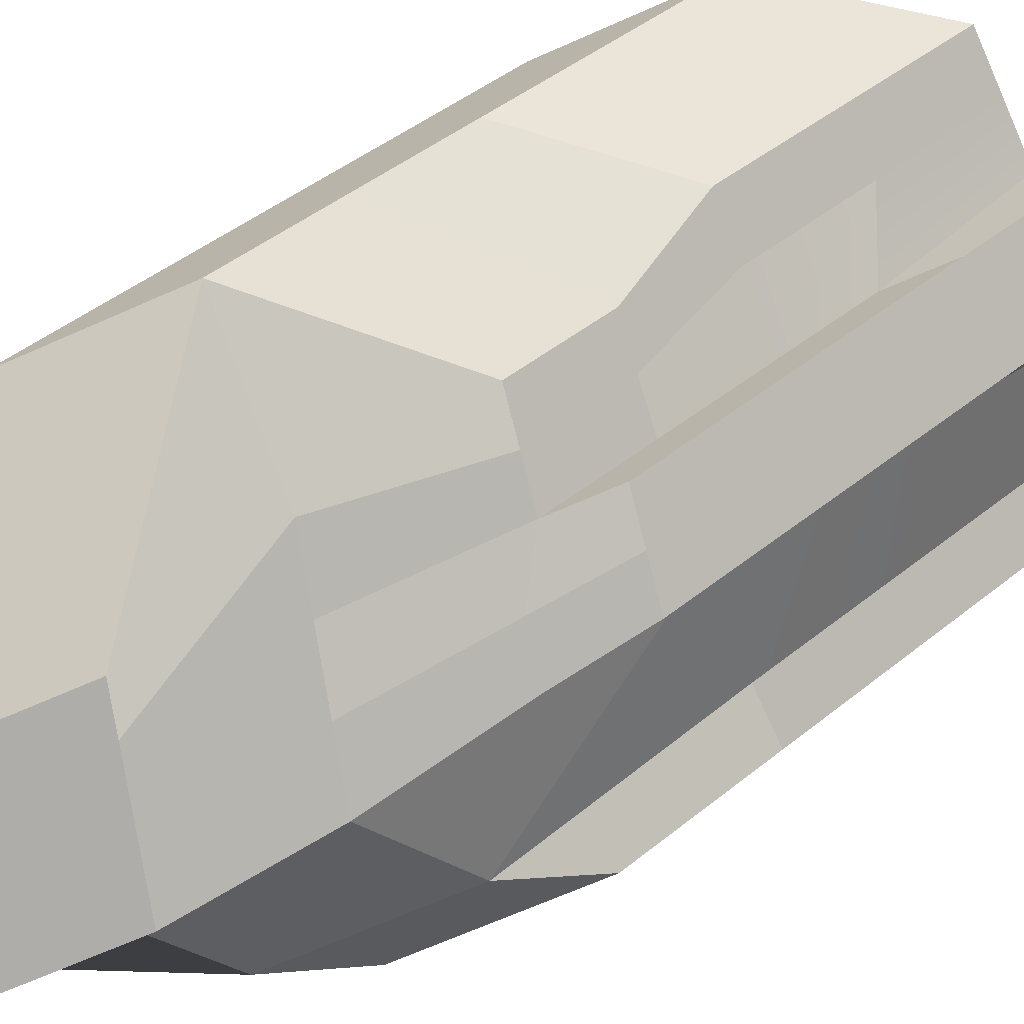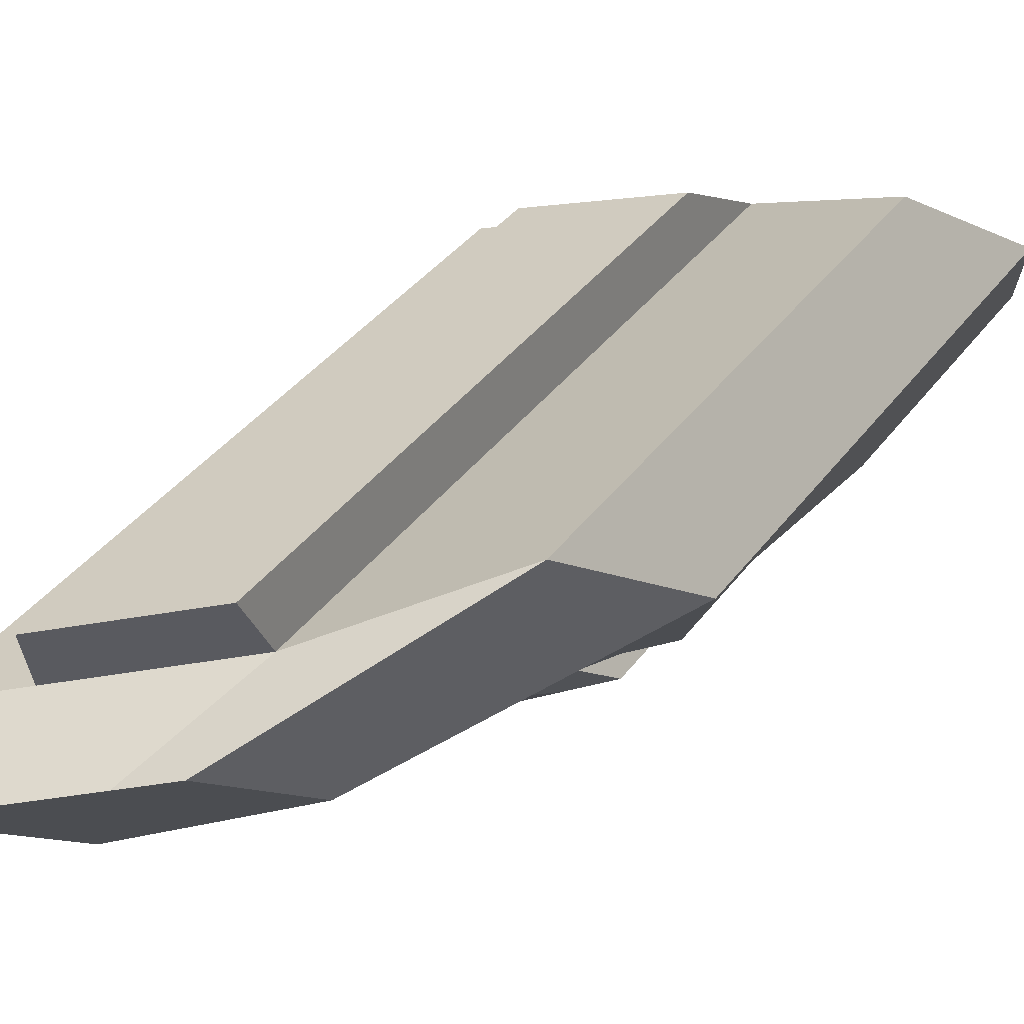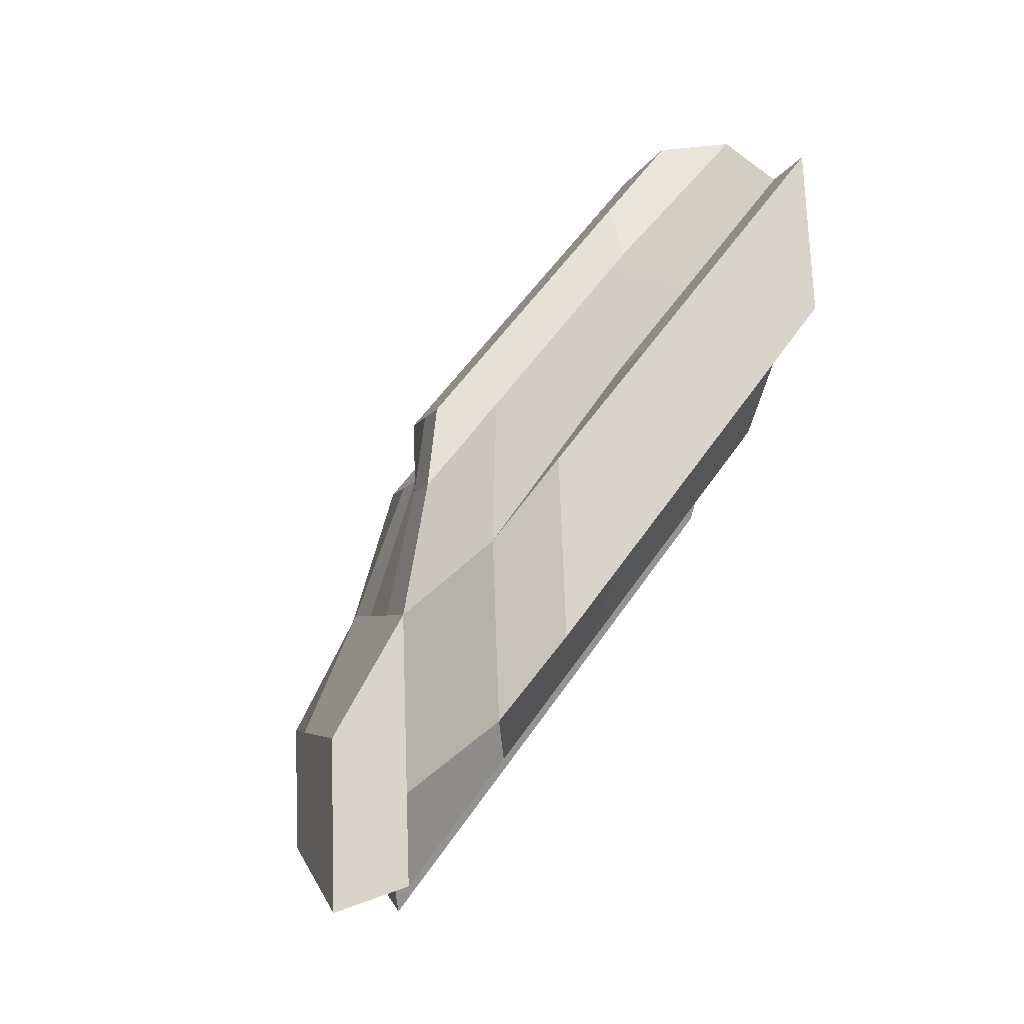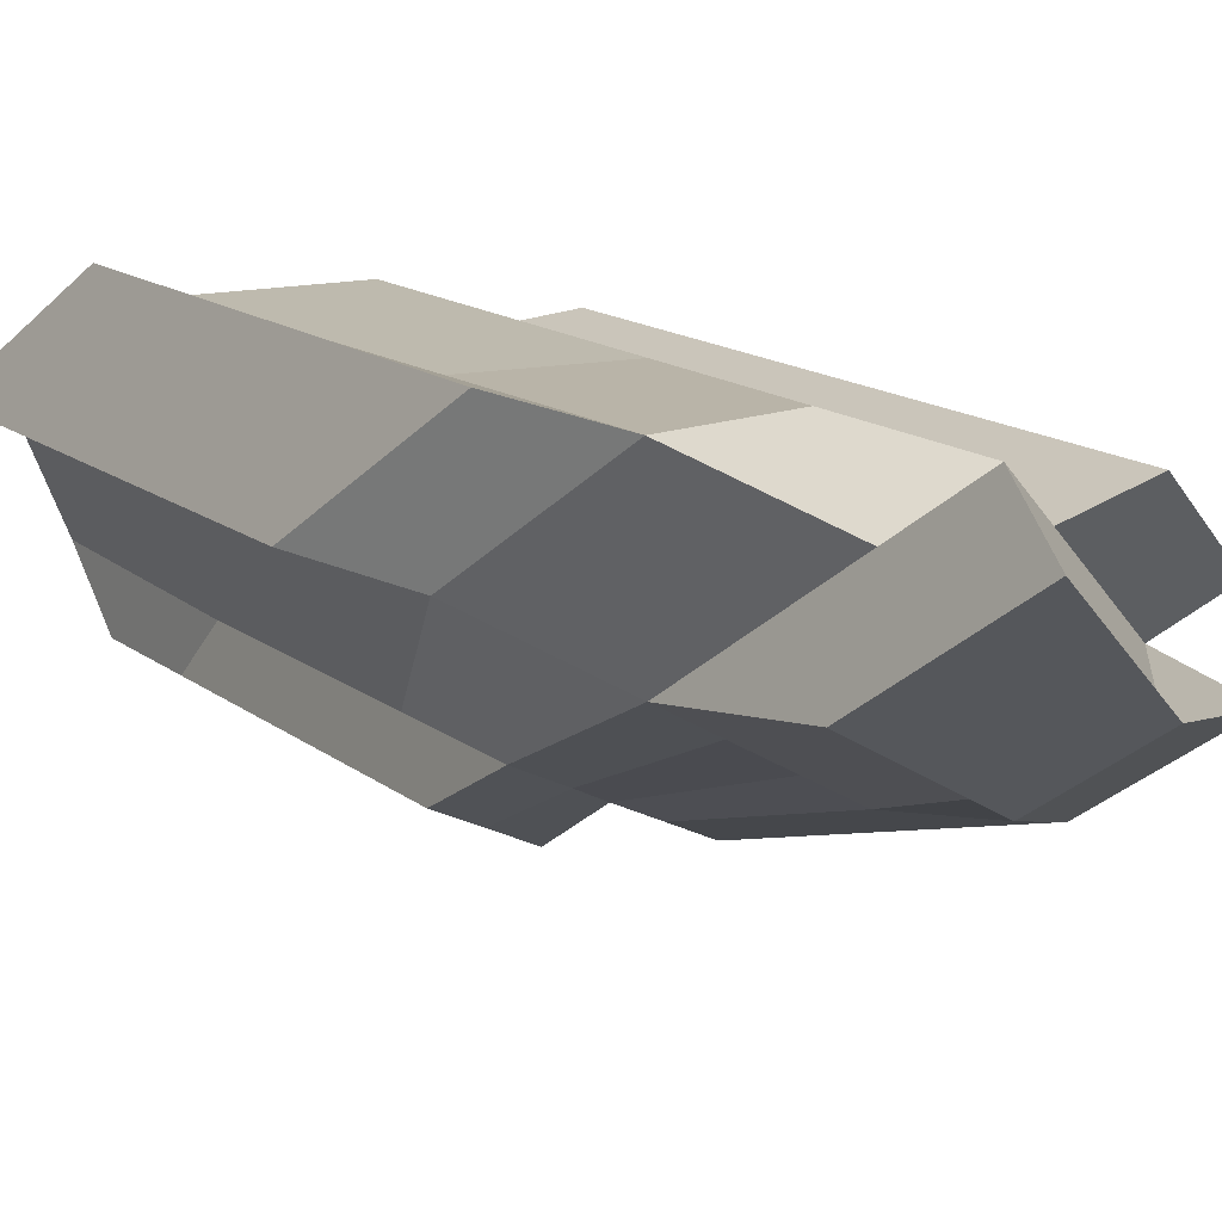
<metadata>
{"format":"obj","ext":"obj","renderer":"f3d","projection":"perspective","resolution":1024,"background":"white","views":[{"elev":-71.9,"azim":112.0,"up":"+Z"},{"elev":-10.4,"azim":39.0,"up":"+Z"},{"elev":-16.5,"azim":-115.3,"up":"+Y"},{"elev":-31.5,"azim":-39.7,"up":"+Z"}]}
</metadata>
<code>
g Cube.001
v 0.005201 0.01491 0.01484
v 0.01712 0.01004 0.01234
v 0.01699 0.006033 0.01244
v 0.005027 0.009517 0.01497
v 0.005375 0.02031 0.01471
v 0.01725 0.01405 0.01225
v 0.005548 0.02571 0.01458
v 0.01738 0.01806 0.01215
v -0.005061 -0.01335 -0.01533
v -0.006712 -0.02356 -0.02094
v -0.003594 -0.02286 -0.02054
v -3.397e-05 -0.01223 -0.0147
v -0.01009 -0.01446 -0.01597
v -0.00983 -0.02425 -0.02133
v -0.0004754 -0.02217 -0.02015
v 0.004993 -0.01111 -0.01407
v -0.01781 -0.02353 -0.01156
v -0.01059 -0.02491 -0.007814
v -0.01074 -0.03475 -0.01547
v -0.01052 -0.02799 -0.01564
v 0.004611 -0.0181 -0.006513
v 0.01666 -0.01585 -0.004581
v 0.01655 -0.02315 -0.01026
v 0.004472 -0.02731 -0.01367
v 0.004749 -0.008895 0.0006479
v 0.01677 -0.008556 0.001094
v 0.004888 0.000311 0.007809
v 0.01688 -0.001261 0.006768
v 0.005027 0.009517 0.01497
v 0.01699 0.006033 0.01244
v 0.01705 -0.003823 -0.004874
v 0.00672 0.00671 -0.005363
v 0.006625 0.0004033 -0.01027
v 0.01694 -0.01112 -0.01055
v 0.005067 0.02129 0.006507
v 0.009556 0.02131 0.006638
v 0.009677 0.02938 0.01292
v 0.005191 0.02955 0.01293
v 0.004942 0.01303 8.103e-05
v 0.009434 0.01324 0.000361
v -0.0001064 0.0193 0.004244
v 0.0007052 0.02973 0.01295
v 0.003207 0.006396 -0.005698
v 0.00672 0.00671 -0.005363
v 0.009434 0.01324 0.000361
v 0.004942 0.01303 8.103e-05
v -0.007923 0.01974 0.004611
v -0.006966 0.02416 0.00392
v -0.006862 0.03106 0.009292
v -0.009275 0.03169 0.0145
v -0.0004054 -0.0005237 -0.01117
v -0.000248 0.004368 -0.01129
v -0.003763 0.003904 -0.01174
v -0.004354 -0.002831 -0.01284
v 0.01727 0.01077 0.006475
v 0.009556 0.02131 0.006638
v 0.009434 0.01324 0.000361
v 0.01716 0.003472 0.0008004
v 0.01738 0.01806 0.01215
v 0.009677 0.02938 0.01292
v 0.01701 0.002748 0.00667
v 0.01714 0.006757 0.006572
v 0.01703 -0.0005374 0.0008981
v 0.0169 -0.004547 0.0009958
v 0.01692 -0.007832 -0.004776
v 0.01679 -0.01184 -0.004678
v 0.01681 -0.01513 -0.01045
v 0.01668 -0.01914 -0.01035
v 0.01677 -0.008556 0.001094
v 0.01666 -0.01585 -0.004581
v 0.01655 -0.02315 -0.01026
v 0.01712 0.01004 0.01234
v 0.01725 0.01405 0.01225
v 0.01699 0.006033 0.01244
v 0.01688 -0.001261 0.006768
v 0.01727 0.01077 0.006475
v 0.01738 0.01806 0.01215
v 0.01716 0.003472 0.0008004
v 0.01705 -0.003823 -0.004874
v 0.01694 -0.01112 -0.01055
v -3.033e-05 0.007889 0.01503
v 0.001869 0.0002057 0.01366
v -0.002668 -0.001255 0.01371
v -0.005088 0.00626 0.0151
v 0.005027 0.009517 0.01497
v 0.006406 0.001667 0.0136
v -0.005379 -0.01301 0.0001126
v -0.002929 -0.01854 0.0002697
v -0.00306 -0.02718 -0.006452
v -0.005524 -0.02264 -0.00738
v -0.005233 -0.003373 0.007606
v -0.002799 -0.009897 0.006992
v -0.005088 0.00626 0.0151
v -0.002668 -0.001255 0.01371
v -0.00319 -0.03582 -0.01317
v -0.005669 -0.03227 -0.01487
v -0.0169 0.001812 0.007366
v -0.01029 -0.005215 0.007504
v -0.01044 -0.01506 -0.000155
v -0.01705 -0.008034 -0.0002926
v -0.01675 0.01166 0.01503
v -0.01015 0.004632 0.01516
v -0.01737 -0.01 -0.01189
v -0.02103 -0.004189 -0.008264
v -0.02125 -0.01095 -0.008099
v -0.01759 -0.01677 -0.01173
v -0.02147 -0.01772 -0.007935
v -0.01781 -0.02353 -0.01156
v -0.01737 -0.01 -0.01189
v -0.01759 -0.01677 -0.01173
v -0.0103 -0.02123 -0.0158
v -0.01009 -0.01446 -0.01597
v -0.01052 -0.02799 -0.01564
v -0.01781 -0.02353 -0.01156
v -0.005669 -0.03227 -0.01487
v -0.007089 -0.0353 -0.02065
v -0.01023 -0.03684 -0.02102
v -0.01074 -0.03475 -0.01547
v -0.0005988 -0.02979 -0.01427
v -0.003944 -0.03376 -0.02028
v 0.004472 -0.02731 -0.01367
v -0.0007986 -0.03222 -0.01991
v 0.01655 -0.02315 -0.01026
v 0.002347 -0.03068 -0.01953
v -0.0007986 -0.03222 -0.01991
v 0.004472 -0.02731 -0.01367
v -0.004479 0.02519 0.01464
v 0.0005345 0.02545 0.01461
v 0.0003462 0.01959 0.01475
v -0.004682 0.01888 0.01479
v 0.000158 0.01374 0.01489
v -0.004885 0.01257 0.01494
v -3.033e-05 0.007889 0.01503
v -0.005088 0.00626 0.0151
v -0.01653 0.01842 0.01486
v -0.01675 0.01166 0.01503
v -0.01015 0.004632 0.01516
v -0.01632 0.02519 0.0147
v -0.009275 0.03169 0.0145
v -0.004276 0.03149 0.01448
v 0.005375 0.02031 0.01471
v 0.005548 0.02571 0.01458
v -0.0208 0.01859 0.01488
v -0.02102 0.01182 0.01504
v 0.005201 0.01491 0.01484
v 0.005027 0.009517 0.01497
v -0.02059 0.02535 0.01471
v -0.004276 0.03149 0.01448
v 0.0007052 0.02973 0.01295
v 0.0005345 0.02545 0.01461
v -0.004479 0.02519 0.01464
v 0.005191 0.02955 0.01293
v 0.009677 0.02938 0.01292
v 0.01738 0.01806 0.01215
v 0.005548 0.02571 0.01458
v 0.0007052 0.02973 0.01295
v 0.005191 0.02955 0.01293
v 0.005548 0.02571 0.01458
v 0.0005345 0.02545 0.01461
v 0.01681 -0.01513 -0.01045
v 0.002544 -0.02455 -0.01968
v 0.002446 -0.02761 -0.01961
v 0.01668 -0.01914 -0.01035
v 0.01694 -0.01112 -0.01055
v 0.002643 -0.02148 -0.01976
v 0.002347 -0.03068 -0.01953
v 0.01655 -0.02315 -0.01026
v -0.0004054 -0.0005237 -0.01117
v -3.397e-05 -0.01223 -0.0147
v 0.004993 -0.01111 -0.01407
v 0.00311 -6.02e-05 -0.01072
v 0.00311 -6.02e-05 -0.01072
v 0.004993 -0.01111 -0.01407
v 0.01694 -0.01112 -0.01055
v 0.006625 0.0004033 -0.01027
v -0.01074 -0.03475 -0.01547
v -0.01023 -0.03684 -0.02102
v -0.0101 -0.03264 -0.02112
v -0.01052 -0.02799 -0.01564
v -0.009965 -0.02844 -0.02123
v -0.0103 -0.02123 -0.0158
v -0.00983 -0.02425 -0.02133
v -0.01009 -0.01446 -0.01597
v -0.008271 -0.003347 -0.01335
v -0.01009 -0.01446 -0.01597
v -0.005061 -0.01335 -0.01533
v -0.004354 -0.002831 -0.01284
v -0.004354 -0.002831 -0.01284
v -0.005061 -0.01335 -0.01533
v -3.397e-05 -0.01223 -0.0147
v -0.0004054 -0.0005237 -0.01117
v 0.004993 -0.01111 -0.01407
v -0.0004754 -0.02217 -0.02015
v 0.002643 -0.02148 -0.01976
v 0.01694 -0.01112 -0.01055
v -0.0169 0.001812 0.007366
v -0.02117 0.001977 0.007383
v -0.02102 0.01182 0.01504
v -0.01675 0.01166 0.01503
v -0.01705 -0.008034 -0.0002926
v -0.02132 -0.00787 -0.0002756
v -0.008039 0.01204 -0.001375
v -0.01661 0.005493 -0.0006223
v -0.01737 -0.01 -0.01189
v -0.008155 0.004348 -0.007361
v -0.007923 0.01974 0.004611
v -0.01647 0.01534 0.007037
v -0.009275 0.03169 0.0145
v -0.01632 0.02519 0.0147
v -0.008155 0.004348 -0.007361
v -0.01737 -0.01 -0.01189
v -0.01009 -0.01446 -0.01597
v -0.008271 -0.003347 -0.01335
v -0.01632 0.02519 0.0147
v -0.02059 0.02535 0.01471
v -0.02073 0.0155 0.007054
v -0.01647 0.01534 0.007037
v -0.02088 0.005658 -0.0006052
v -0.01661 0.005493 -0.0006223
v 0.004611 -0.0181 -0.006513
v 0.006032 -0.02311 -0.005674
v 0.006157 -0.01485 0.0007499
v 0.004749 -0.008895 0.0006479
v 0.006281 -0.006592 0.007174
v 0.004888 0.000311 0.007809
v 0.006406 0.001667 0.0136
v 0.005027 0.009517 0.01497
v 0.004472 -0.02731 -0.01367
v 0.005908 -0.03137 -0.0121
v -0.01044 -0.01506 -0.000155
v -0.005379 -0.01301 0.0001126
v -0.005524 -0.02264 -0.00738
v -0.01059 -0.02491 -0.007814
v -0.005669 -0.03227 -0.01487
v -0.01074 -0.03475 -0.01547
v -0.01029 -0.005215 0.007504
v -0.005233 -0.003373 0.007606
v -0.01015 0.004632 0.01516
v -0.005088 0.00626 0.0151
v -0.0005988 -0.02979 -0.01427
v 0.001359 -0.0336 -0.01264
v 0.005908 -0.03137 -0.0121
v 0.004472 -0.02731 -0.01367
v -0.005669 -0.03227 -0.01487
v -0.00319 -0.03582 -0.01317
v -0.008039 0.01204 -0.001375
v -0.00707 0.01725 -0.001451
v -0.006966 0.02416 0.00392
v -0.007923 0.01974 0.004611
v -0.008155 0.004348 -0.007361
v -0.007174 0.01035 -0.006823
v -0.008271 -0.003347 -0.01335
v -0.007278 0.003441 -0.01219
v 0.0007052 0.02973 0.01295
v 0.0001507 0.03079 0.009264
v 5.1e-05 0.02419 0.004125
v -0.0001064 0.0193 0.004244
v -0.009275 0.03169 0.0145
v -0.006862 0.03106 0.009292
v -0.003355 0.03093 0.009278
v -0.004276 0.03149 0.01448
v -0.0001064 0.0193 0.004244
v 5.1e-05 0.02419 0.004125
v -4.868e-05 0.01758 -0.001014
v -0.000206 0.01269 -0.0008944
v -0.0001484 0.01097 -0.006152
v -0.0003057 0.006083 -0.006033
v -0.000248 0.004368 -0.01129
v -0.0004054 -0.0005237 -0.01117
v -0.004276 0.03149 0.01448
v -0.003355 0.03093 0.009278
v 0.0001507 0.03079 0.009264
v 0.0007052 0.02973 0.01295
v 0.00311 -6.02e-05 -0.01072
v 0.006625 0.0004033 -0.01027
v 0.00672 0.00671 -0.005363
v 0.003207 0.006396 -0.005698
v -0.0004054 -0.0005237 -0.01117
v -0.0003057 0.006083 -0.006033
v -0.0003057 0.006083 -0.006033
v 0.003207 0.006396 -0.005698
v 0.004942 0.01303 8.103e-05
v -0.000206 0.01269 -0.0008944
v 0.005067 0.02129 0.006507
v -0.0001064 0.0193 0.004244
v 0.01716 0.003472 0.0008004
v 0.009434 0.01324 0.000361
v 0.00672 0.00671 -0.005363
v 0.01705 -0.003823 -0.004874
v -0.01705 -0.008034 -0.0002926
v -0.01044 -0.01506 -0.000155
v -0.01059 -0.02491 -0.007814
v -0.01781 -0.02353 -0.01156
v -0.01661 0.005493 -0.0006223
v -0.02088 0.005658 -0.0006052
v -0.02103 -0.004189 -0.008264
v -0.01737 -0.01 -0.01189
v -0.02073 0.0155 0.007054
v -0.02095 0.00874 0.007219
v -0.0211 -0.001106 -0.0004404
v -0.02088 0.005658 -0.0006052
v -0.02125 -0.01095 -0.008099
v -0.02103 -0.004189 -0.008264
v -0.02059 0.02535 0.01471
v -0.0208 0.01859 0.01488
v -0.02117 0.001977 0.007383
v -0.02102 0.01182 0.01504
v -0.02132 -0.00787 -0.0002756
v -0.02147 -0.01772 -0.007935
v -0.01781 -0.02353 -0.01156
v -0.02147 -0.01772 -0.007935
v -0.02132 -0.00787 -0.0002756
v -0.01705 -0.008034 -0.0002926
v -0.002799 -0.009897 0.006992
v 0.001741 -0.008244 0.007083
v 0.001614 -0.01669 0.0005098
v -0.002929 -0.01854 0.0002697
v 0.001486 -0.02514 -0.006063
v -0.00306 -0.02718 -0.006452
v 0.001359 -0.0336 -0.01264
v -0.00319 -0.03582 -0.01317
v -0.002668 -0.001255 0.01371
v 0.001869 0.0002057 0.01366
v 0.006281 -0.006592 0.007174
v 0.006406 0.001667 0.0136
v 0.006157 -0.01485 0.0007499
v 0.006032 -0.02311 -0.005674
v 0.005908 -0.03137 -0.0121
v -0.003661 0.01066 -0.006488
v -0.0001484 0.01097 -0.006152
v -4.868e-05 0.01758 -0.001014
v -0.003559 0.01742 -0.001232
v 5.1e-05 0.02419 0.004125
v -0.003457 0.02417 0.004023
v 0.0001507 0.03079 0.009264
v -0.003355 0.03093 0.009278
v -0.00707 0.01725 -0.001451
v -0.006966 0.02416 0.00392
v -0.006862 0.03106 0.009292
v -0.003763 0.003904 -0.01174
v -0.000248 0.004368 -0.01129
v -0.007278 0.003441 -0.01219
v -0.007174 0.01035 -0.006823
v -0.004354 -0.002831 -0.01284
v -0.003763 0.003904 -0.01174
v -0.007278 0.003441 -0.01219
v -0.008271 -0.003347 -0.01335
v -0.0006908 -0.02887 -0.01999
v -0.0007986 -0.03222 -0.01991
v 0.002347 -0.03068 -0.01953
v 0.002446 -0.02761 -0.01961
v -0.003827 -0.03013 -0.02037
v -0.003944 -0.03376 -0.02028
v -0.006964 -0.03138 -0.02074
v -0.007089 -0.0353 -0.02065
v -0.0101 -0.03264 -0.02112
v -0.01023 -0.03684 -0.02102
v -0.009965 -0.02844 -0.02123
v -0.006838 -0.02747 -0.02084
v -0.00983 -0.02425 -0.02133
v -0.006712 -0.02356 -0.02094
v -0.00371 -0.0265 -0.02045
v -0.003594 -0.02286 -0.02054
v -0.0005831 -0.02552 -0.02007
v -0.0004754 -0.02217 -0.02015
v 0.002544 -0.02455 -0.01968
v 0.002643 -0.02148 -0.01976
f 1 3 2
f 1 4 3
f 5 1 2
f 5 2 6
f 7 5 6
f 7 6 8
f 9 11 10
f 9 12 11
f 13 9 10
f 13 10 14
f 12 15 11
f 12 16 15
f 17 19 18
f 17 20 19
f 21 23 22
f 21 24 23
f 25 21 22
f 25 22 26
f 27 25 26
f 27 26 28
f 29 27 28
f 29 28 30
f 31 33 32
f 31 34 33
f 35 37 36
f 35 38 37
f 39 35 36
f 39 36 40
f 41 38 35
f 41 42 38
f 43 45 44
f 43 46 45
f 47 49 48
f 47 50 49
f 51 53 52
f 51 54 53
f 55 57 56
f 55 58 57
f 59 55 56
f 59 56 60
f 61 63 62
f 61 64 63
f 64 65 63
f 64 66 65
f 66 67 65
f 66 68 67
f 69 66 64
f 69 70 66
f 70 68 66
f 70 71 68
f 72 61 62
f 72 62 73
f 74 61 72
f 74 75 61
f 75 64 61
f 75 69 64
f 73 62 76
f 73 76 77
f 62 78 76
f 62 63 78
f 63 79 78
f 63 65 79
f 65 80 79
f 65 67 80
f 81 83 82
f 81 84 83
f 85 81 82
f 85 82 86
f 87 89 88
f 87 90 89
f 91 87 88
f 91 88 92
f 93 91 92
f 93 92 94
f 90 95 89
f 90 96 95
f 97 99 98
f 97 100 99
f 101 97 98
f 101 98 102
f 103 105 104
f 103 106 105
f 106 107 105
f 106 108 107
f 109 111 110
f 109 112 111
f 110 111 113
f 110 113 114
f 115 117 116
f 115 118 117
f 119 115 116
f 119 116 120
f 121 119 120
f 121 120 122
f 123 125 124
f 123 126 125
f 127 129 128
f 127 130 129
f 130 131 129
f 130 132 131
f 132 133 131
f 132 134 133
f 135 132 130
f 135 136 132
f 136 134 132
f 136 137 134
f 138 130 127
f 138 135 130
f 139 138 127
f 139 127 140
f 128 129 141
f 128 141 142
f 136 135 143
f 136 143 144
f 129 145 141
f 129 131 145
f 131 146 145
f 131 133 146
f 135 147 143
f 135 138 147
f 148 150 149
f 148 151 150
f 152 154 153
f 152 155 154
f 156 158 157
f 156 159 158
f 160 162 161
f 160 163 162
f 164 160 161
f 164 161 165
f 163 166 162
f 163 167 166
f 168 170 169
f 168 171 170
f 172 174 173
f 172 175 174
f 176 178 177
f 176 179 178
f 179 180 178
f 179 181 180
f 181 182 180
f 181 183 182
f 184 186 185
f 184 187 186
f 188 190 189
f 188 191 190
f 192 194 193
f 192 195 194
f 196 198 197
f 196 199 198
f 200 196 197
f 200 197 201
f 202 204 203
f 202 205 204
f 206 202 203
f 206 203 207
f 208 206 207
f 208 207 209
f 210 212 211
f 210 213 212
f 214 216 215
f 214 217 216
f 217 218 216
f 217 219 218
f 220 222 221
f 220 223 222
f 223 224 222
f 223 225 224
f 225 226 224
f 225 227 226
f 228 220 221
f 228 221 229
f 230 232 231
f 230 233 232
f 233 234 232
f 233 235 234
f 236 230 231
f 236 231 237
f 238 236 237
f 238 237 239
f 240 242 241
f 240 243 242
f 244 240 241
f 244 241 245
f 246 248 247
f 246 249 248
f 250 246 247
f 250 247 251
f 252 250 251
f 252 251 253
f 254 256 255
f 254 257 256
f 258 260 259
f 258 261 260
f 262 264 263
f 262 265 264
f 265 266 264
f 265 267 266
f 267 268 266
f 267 269 268
f 270 272 271
f 270 273 272
f 274 276 275
f 274 277 276
f 278 277 274
f 278 279 277
f 280 282 281
f 280 283 282
f 283 284 282
f 283 285 284
f 286 288 287
f 286 289 288
f 290 292 291
f 290 293 292
f 294 296 295
f 294 297 296
f 298 300 299
f 298 301 300
f 301 302 300
f 301 303 302
f 304 298 299
f 304 299 305
f 305 299 306
f 305 306 307
f 299 308 306
f 299 300 308
f 300 309 308
f 300 302 309
f 310 312 311
f 310 313 312
f 314 316 315
f 314 317 316
f 317 318 316
f 317 319 318
f 319 320 318
f 319 321 320
f 322 314 315
f 322 315 323
f 323 315 324
f 323 324 325
f 315 326 324
f 315 316 326
f 316 327 326
f 316 318 327
f 318 328 327
f 318 320 328
f 329 331 330
f 329 332 331
f 332 333 331
f 332 334 333
f 334 335 333
f 334 336 335
f 337 334 332
f 337 338 334
f 338 336 334
f 338 339 336
f 340 329 330
f 340 330 341
f 342 329 340
f 342 343 329
f 343 332 329
f 343 337 332
f 344 346 345
f 344 347 346
f 348 350 349
f 348 351 350
f 352 348 349
f 352 349 353
f 354 352 353
f 354 353 355
f 356 354 355
f 356 355 357
f 358 354 356
f 358 359 354
f 359 352 354
f 360 359 358
f 360 361 359
f 361 362 359
f 359 362 352
f 362 348 352
f 361 363 362
f 363 364 362
f 363 365 364
f 365 366 364
f 364 366 351
f 365 367 366
f 362 364 348
f 364 351 348

</code>
